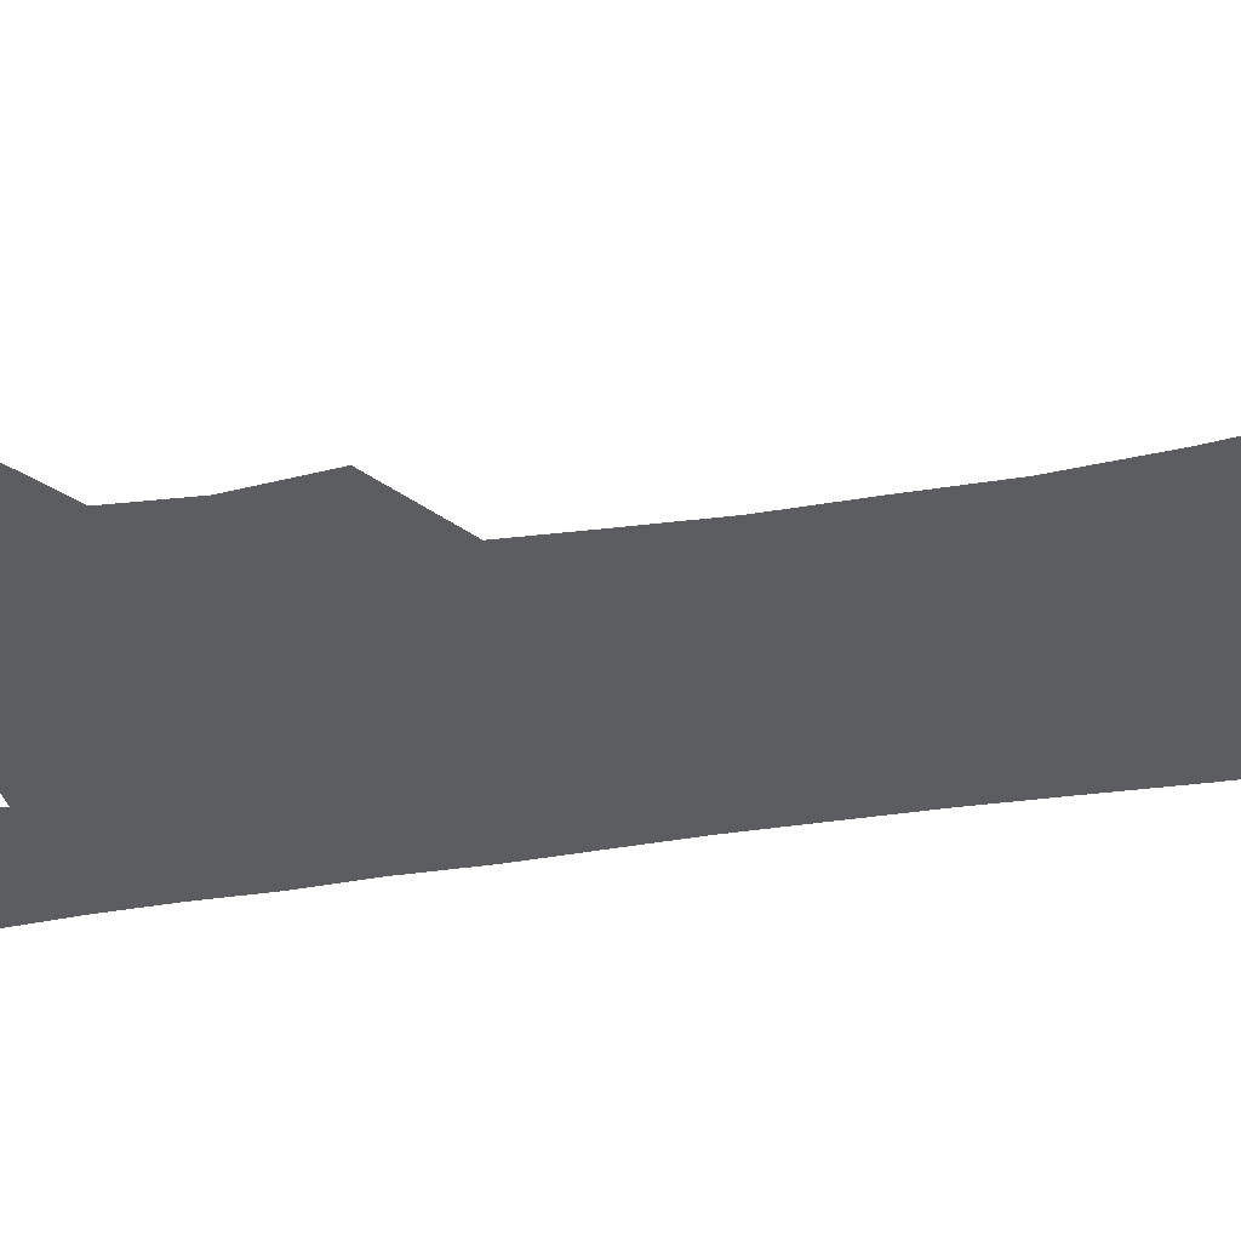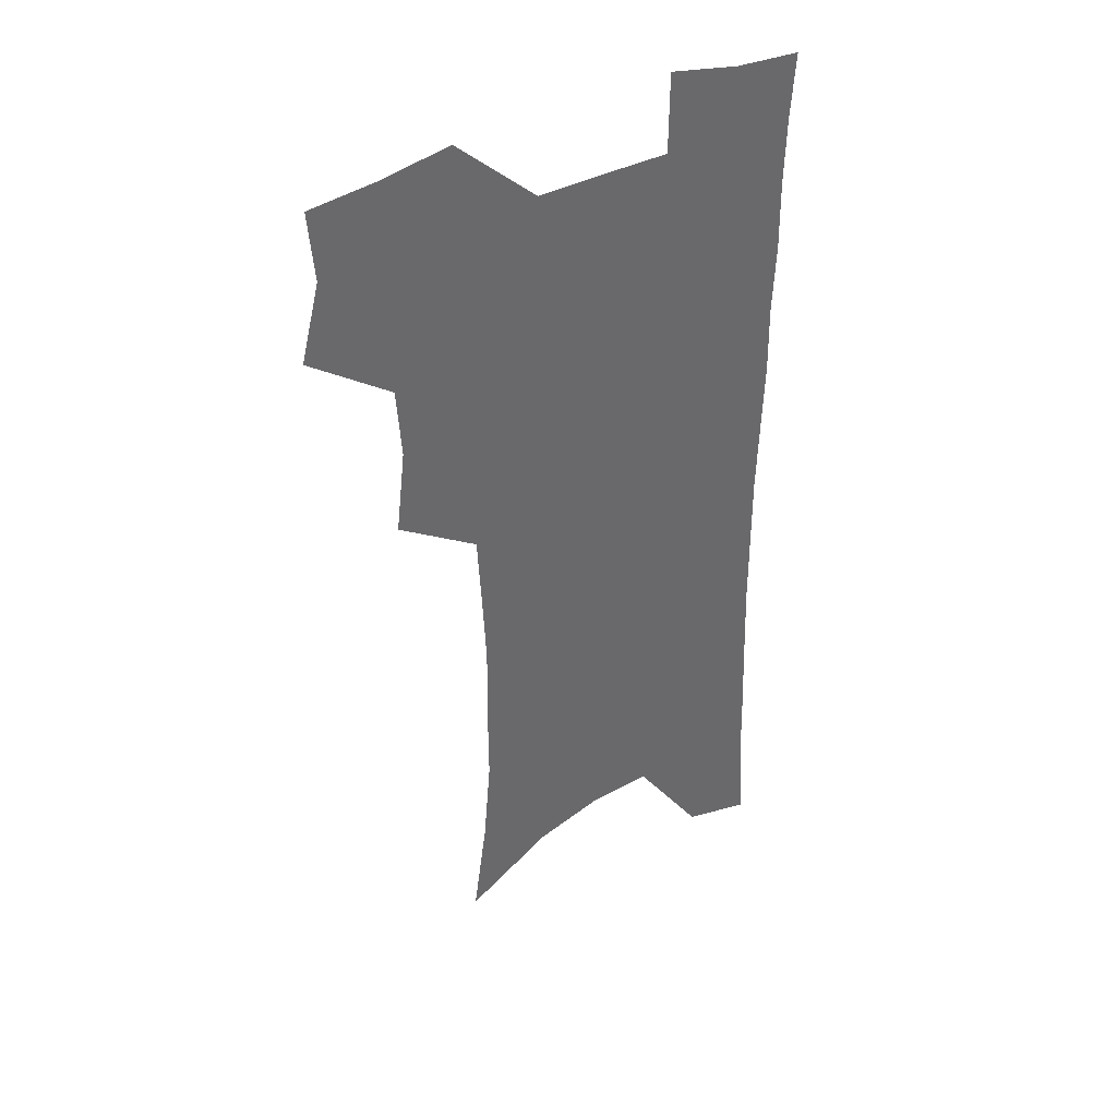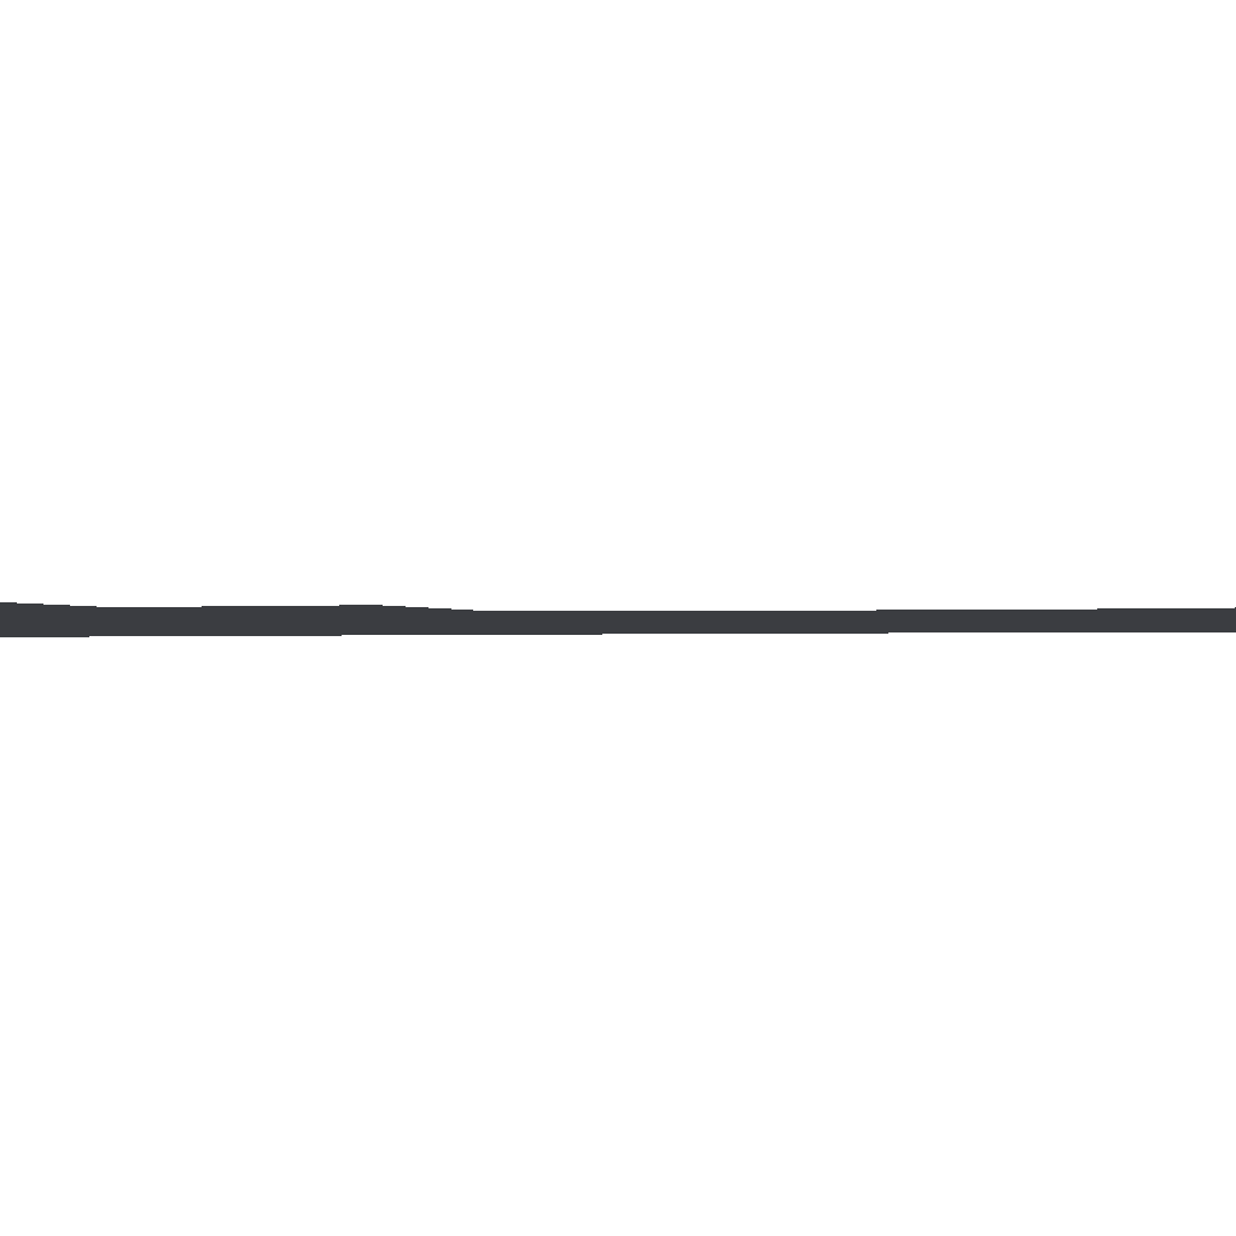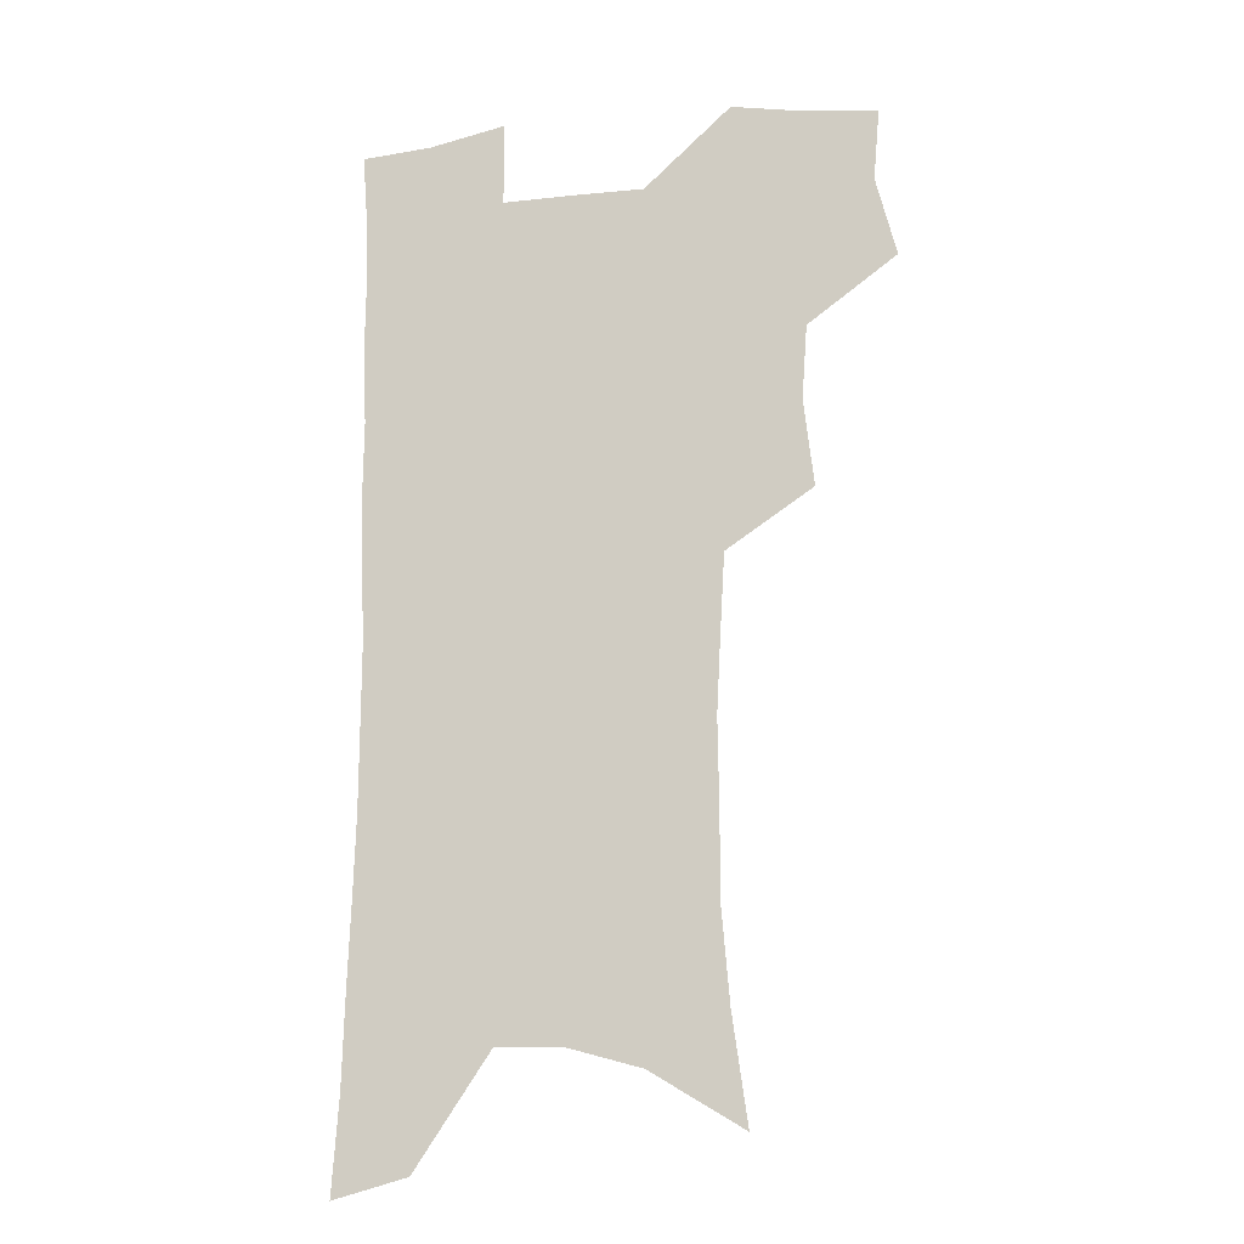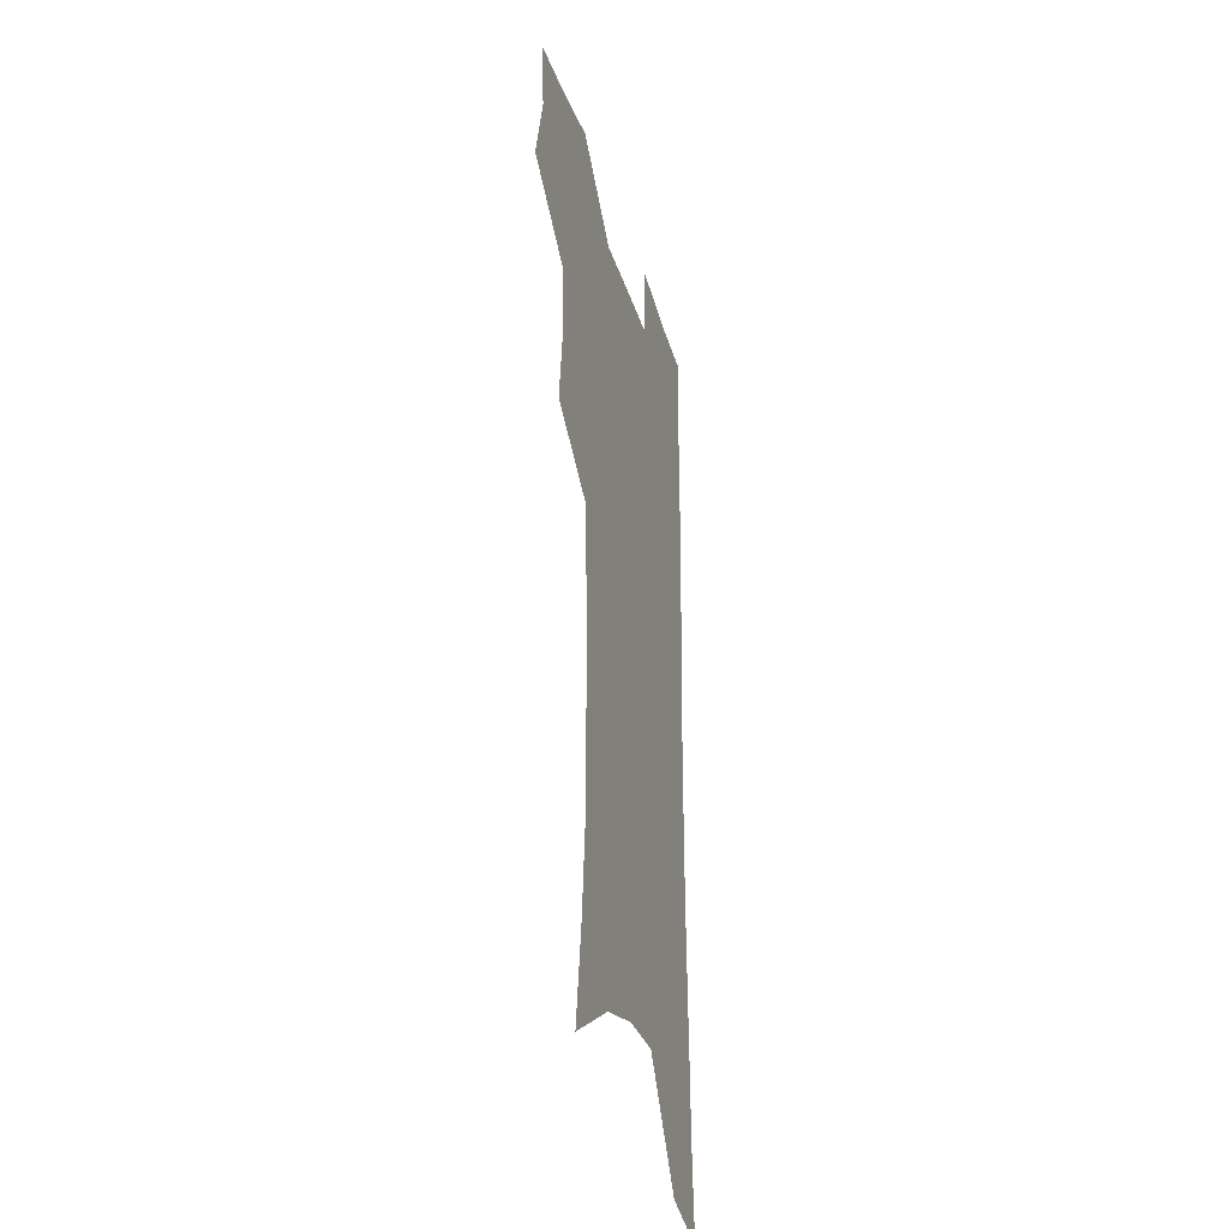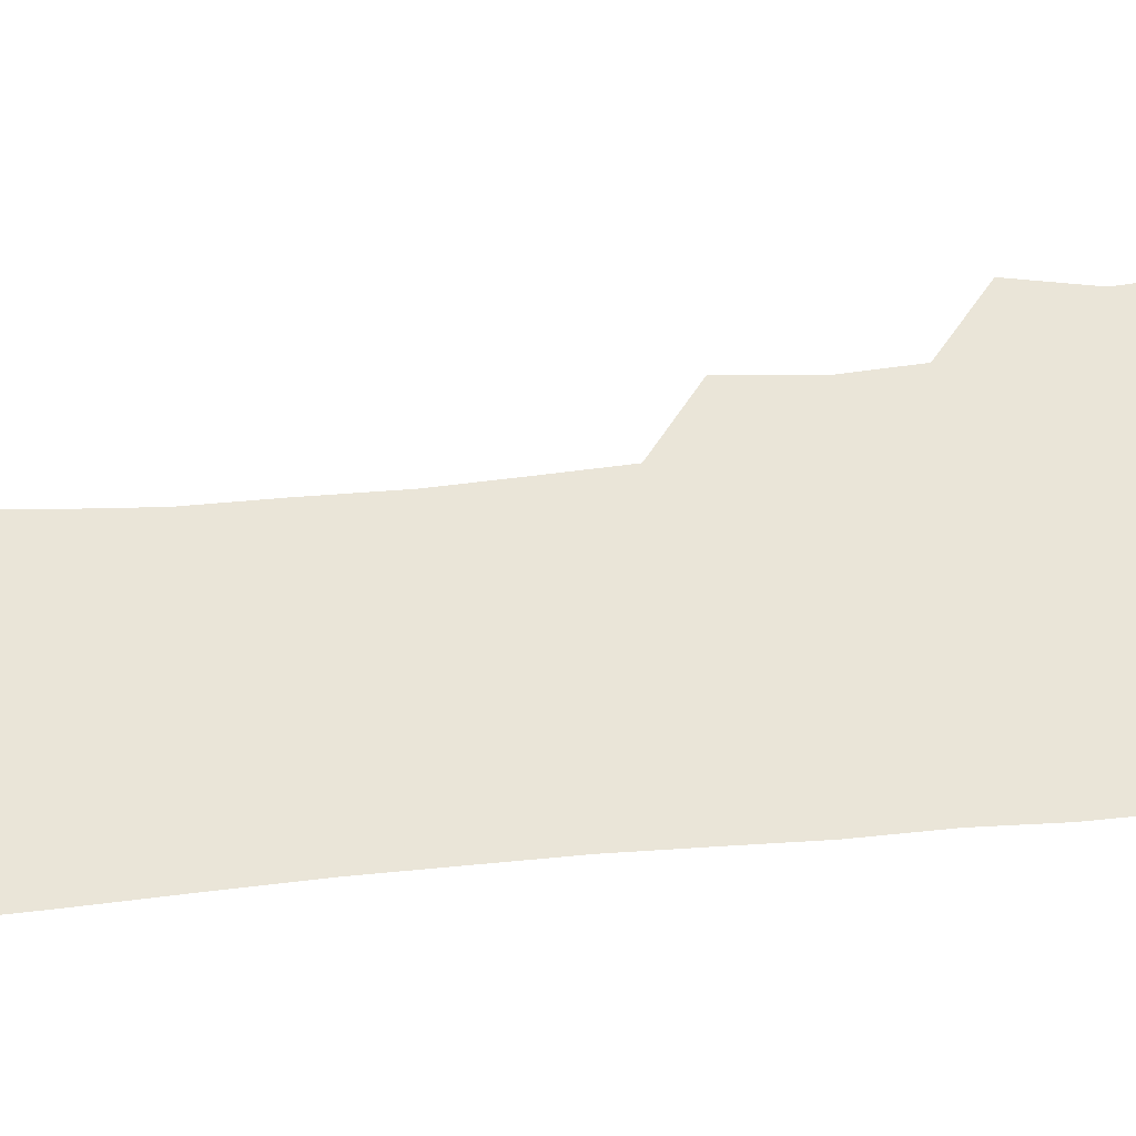
<metadata>
{"format":"obj","ext":"obj","renderer":"f3d","projection":"perspective","resolution":1024,"background":"white","views":[{"elev":-35.8,"azim":-77.8,"up":"+Z"},{"elev":40.3,"azim":-32.5,"up":"+Y"},{"elev":-2.5,"azim":-84.2,"up":"+Z"},{"elev":-15.8,"azim":-167.7,"up":"+Y"},{"elev":-32.9,"azim":-74.0,"up":"+Y"},{"elev":44.5,"azim":83.5,"up":"+Z"}]}
</metadata>
<code>
v 477.4 502.4 0
v 485.5 534.1 0
v 483 562.6 0
v 510.7 413 0
v 514.6 447.6 0
v 512.6 476.8 0
v 518.6 508.7 0
v 515.9 536.4 0
v 512.1 565.4 0
v 538.5 180.5 0
v 544.5 223.1 0
v 547.7 261 0
v 547.7 293.7 0
v 548.2 328.3 0
v 546.6 359.4 0
v 544.9 390.3 0
v 546.8 423.8 0
v 546 452.7 0
v 547 482.3 0
v 547.2 510.3 0
v 544.9 538.6 0
v 540.3 570.3 0
v 575.1 202.7 0
v 576.7 239 0
v 576.8 272.3 0
v 576 303.6 0
v 576.4 337.1 0
v 576.1 368.6 0
v 575.6 398.7 0
v 575 427.3 0
v 575 455.7 0
v 575.6 483.8 0
v 576.5 511.3 0
v 574.7 539 0
v 603.4 210.6 0
v 603.2 243.7 0
v 603.3 278.2 0
v 602.9 310 0
v 602.5 340.7 0
v 602.4 371 0
v 602.5 401.8 0
v 602.8 430.8 0
v 603.1 458.3 0
v 603.1 484.7 0
v 603.4 511.8 0
v 603 539.2 0
v 630.1 211.4 0
v 629.2 247.3 0
v 628.7 279.9 0
v 628.4 311.1 0
v 628.1 342 0
v 628.6 369.4 0
v 628.3 402 0
v 628.8 430 0
v 629 458.1 0
v 630 484.3 0
v 630.4 511.9 0
v 630.8 539 0
v 631.1 572.1 0
v 660 166.7 0
v 657.2 206.7 0
v 655.7 242.5 0
v 654.6 276.3 0
v 654.7 306.9 0
v 653.6 339.6 0
v 654.6 368.1 0
v 656.1 396.6 0
v 655.3 427.7 0
v 656.5 455.3 0
v 657.3 483 0
v 657.3 511.1 0
v 658.5 538 0
v 661.1 565.9 0
v 689.2 158.8 0
v 686.6 197 0
v 685.7 231.2 0
v 684.4 265.2 0
v 683.3 298.1 0
v 683.2 329.8 0
v 683.1 361 0
v 684.1 390.9 0
v 685.3 420.7 0
v 684.9 451.5 0
v 686.3 479.7 0
v 686 508.8 0
v 686.8 536.5 0
v 688.8 563.8 0
f 6 7 1
f 1 7 2
f 7 8 2
f 2 8 3
f 8 9 3
f 16 17 4
f 4 17 5
f 17 18 5
f 5 18 6
f 18 19 6
f 6 19 7
f 19 20 7
f 7 20 8
f 20 21 8
f 8 21 9
f 21 22 9
f 10 23 11
f 23 24 11
f 11 24 12
f 24 25 12
f 12 25 13
f 25 26 13
f 13 26 14
f 26 27 14
f 14 27 15
f 27 28 15
f 15 28 16
f 28 29 16
f 16 29 17
f 29 30 17
f 17 30 18
f 30 31 18
f 18 31 19
f 31 32 19
f 19 32 20
f 32 33 20
f 20 33 21
f 33 34 21
f 21 34 22
f 23 35 24
f 35 36 24
f 24 36 25
f 36 37 25
f 25 37 26
f 37 38 26
f 26 38 27
f 38 39 27
f 27 39 28
f 39 40 28
f 28 40 29
f 40 41 29
f 29 41 30
f 41 42 30
f 30 42 31
f 42 43 31
f 31 43 32
f 43 44 32
f 32 44 33
f 44 45 33
f 33 45 34
f 45 46 34
f 35 47 36
f 47 48 36
f 36 48 37
f 48 49 37
f 37 49 38
f 49 50 38
f 38 50 39
f 50 51 39
f 39 51 40
f 51 52 40
f 40 52 41
f 52 53 41
f 41 53 42
f 53 54 42
f 42 54 43
f 54 55 43
f 43 55 44
f 55 56 44
f 44 56 45
f 56 57 45
f 45 57 46
f 57 58 46
f 60 61 47
f 47 61 48
f 61 62 48
f 48 62 49
f 62 63 49
f 49 63 50
f 63 64 50
f 50 64 51
f 64 65 51
f 51 65 52
f 65 66 52
f 52 66 53
f 66 67 53
f 53 67 54
f 67 68 54
f 54 68 55
f 68 69 55
f 55 69 56
f 69 70 56
f 56 70 57
f 70 71 57
f 57 71 58
f 71 72 58
f 58 72 59
f 72 73 59
f 60 74 61
f 74 75 61
f 61 75 62
f 75 76 62
f 62 76 63
f 76 77 63
f 63 77 64
f 77 78 64
f 64 78 65
f 78 79 65
f 65 79 66
f 79 80 66
f 66 80 67
f 80 81 67
f 67 81 68
f 81 82 68
f 68 82 69
f 82 83 69
f 69 83 70
f 83 84 70
f 70 84 71
f 84 85 71
f 71 85 72
f 85 86 72
f 72 86 73
f 86 87 73

</code>
